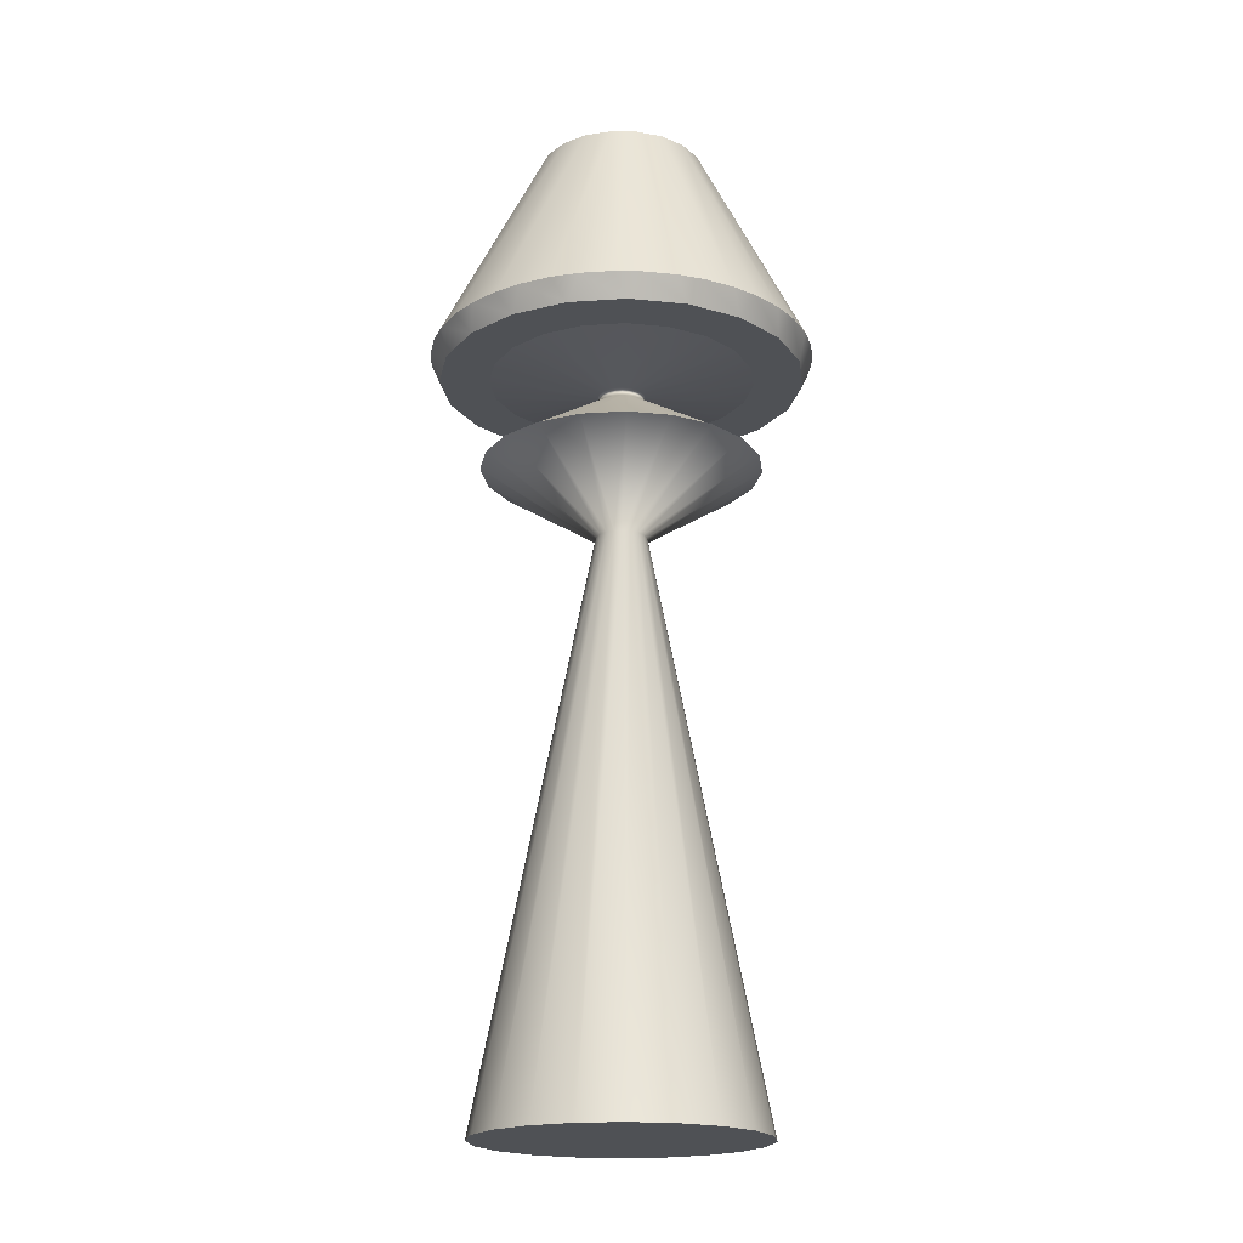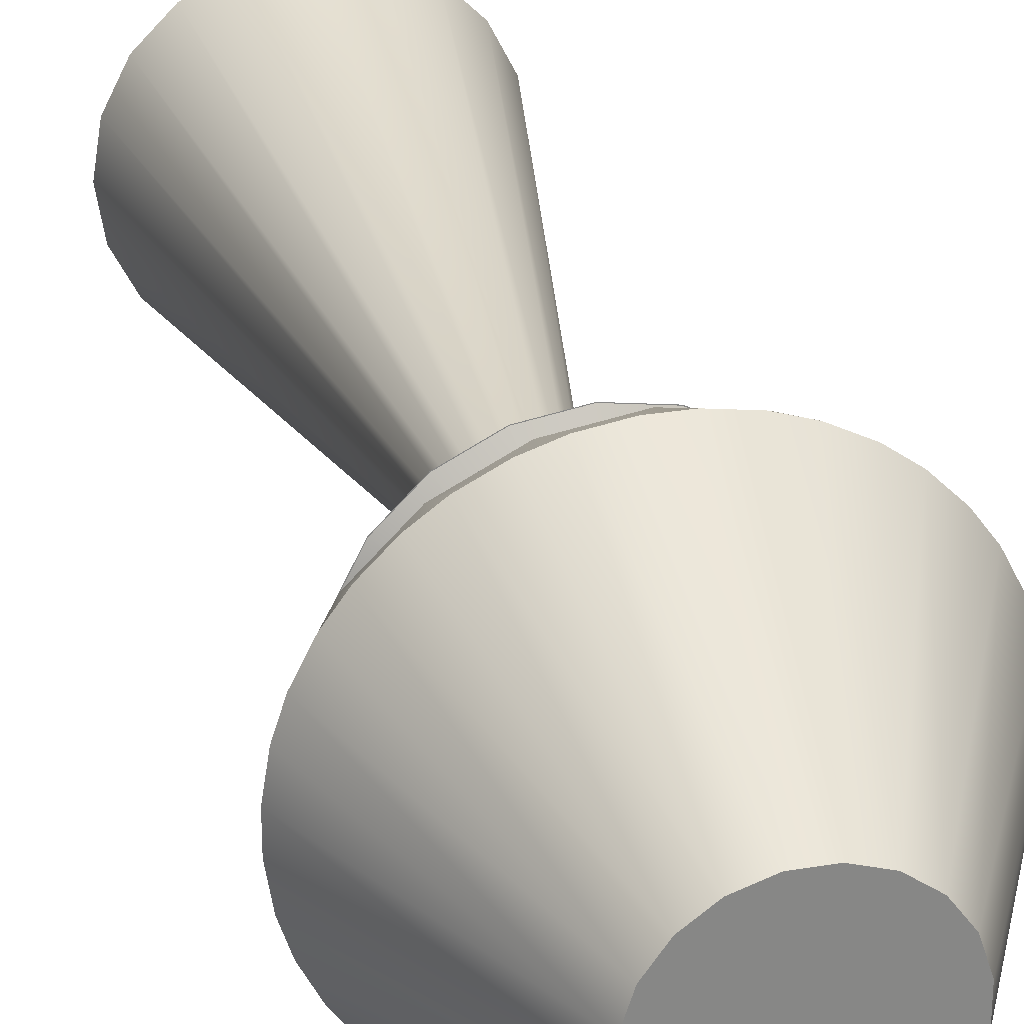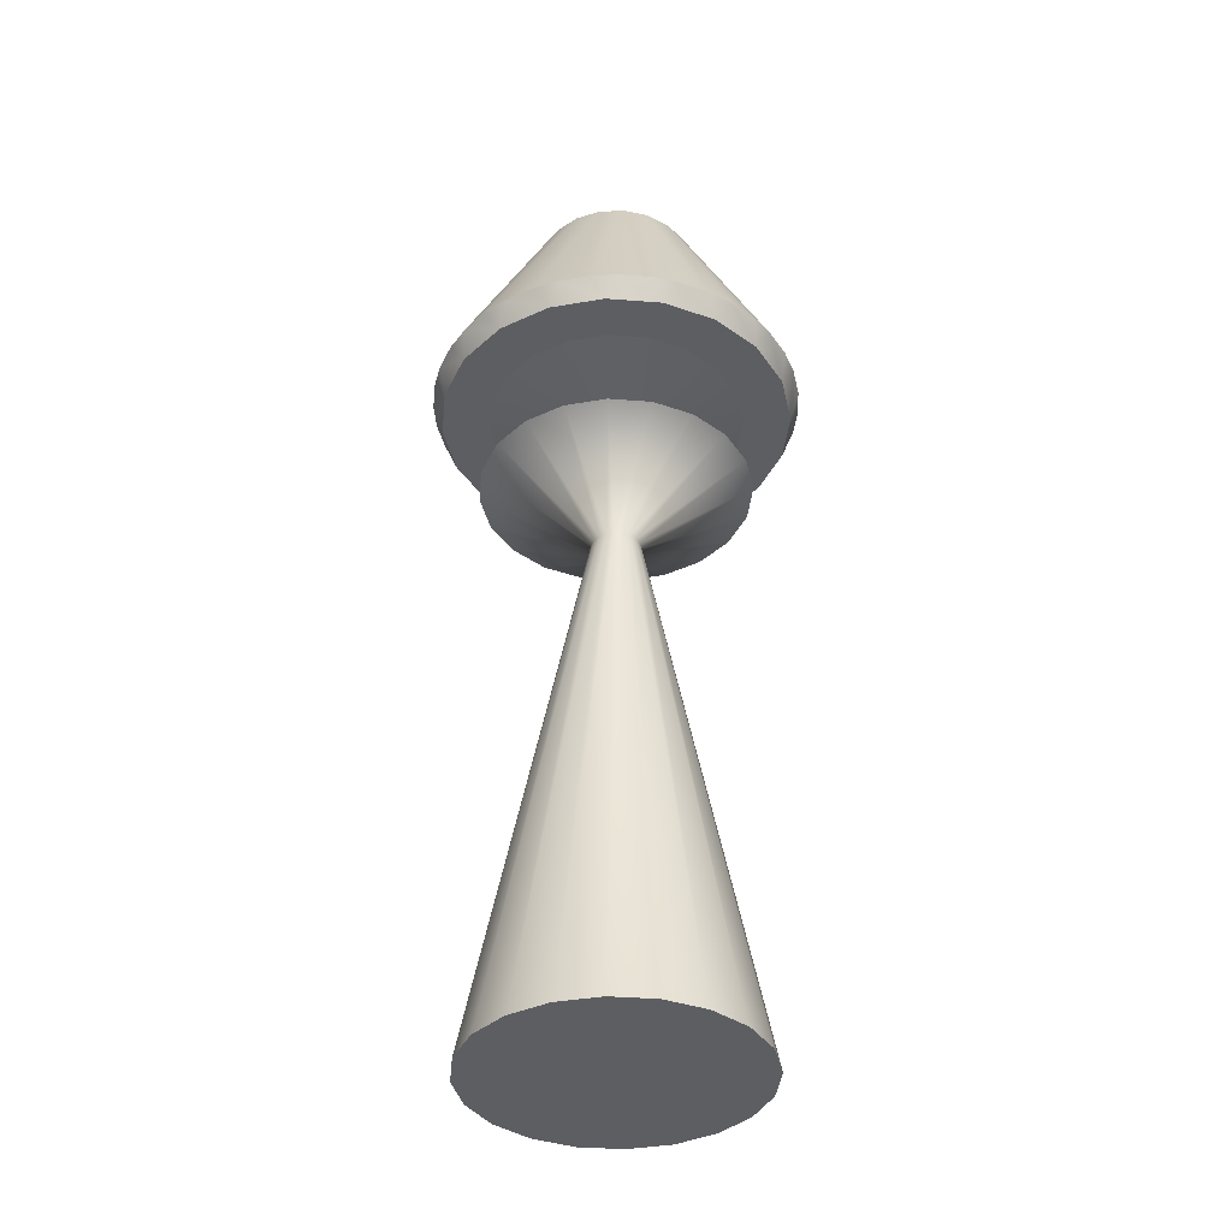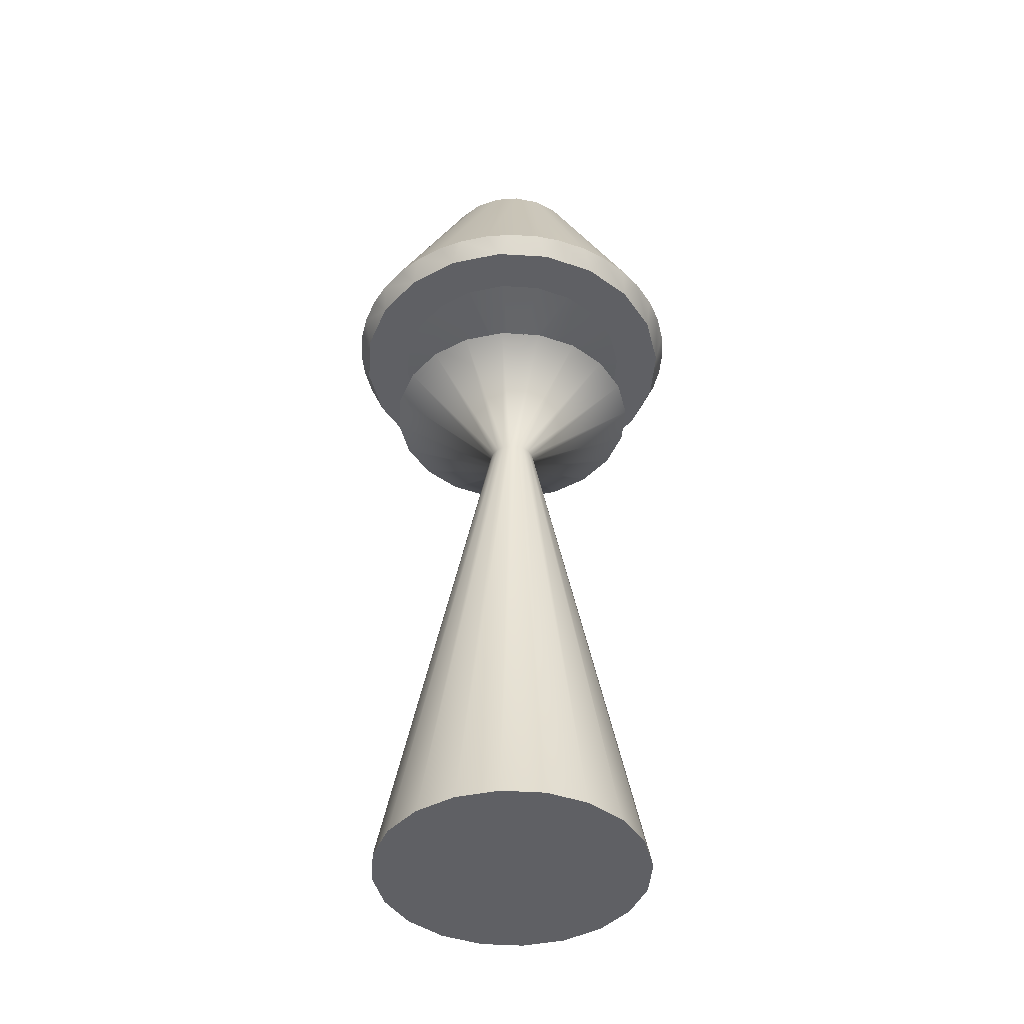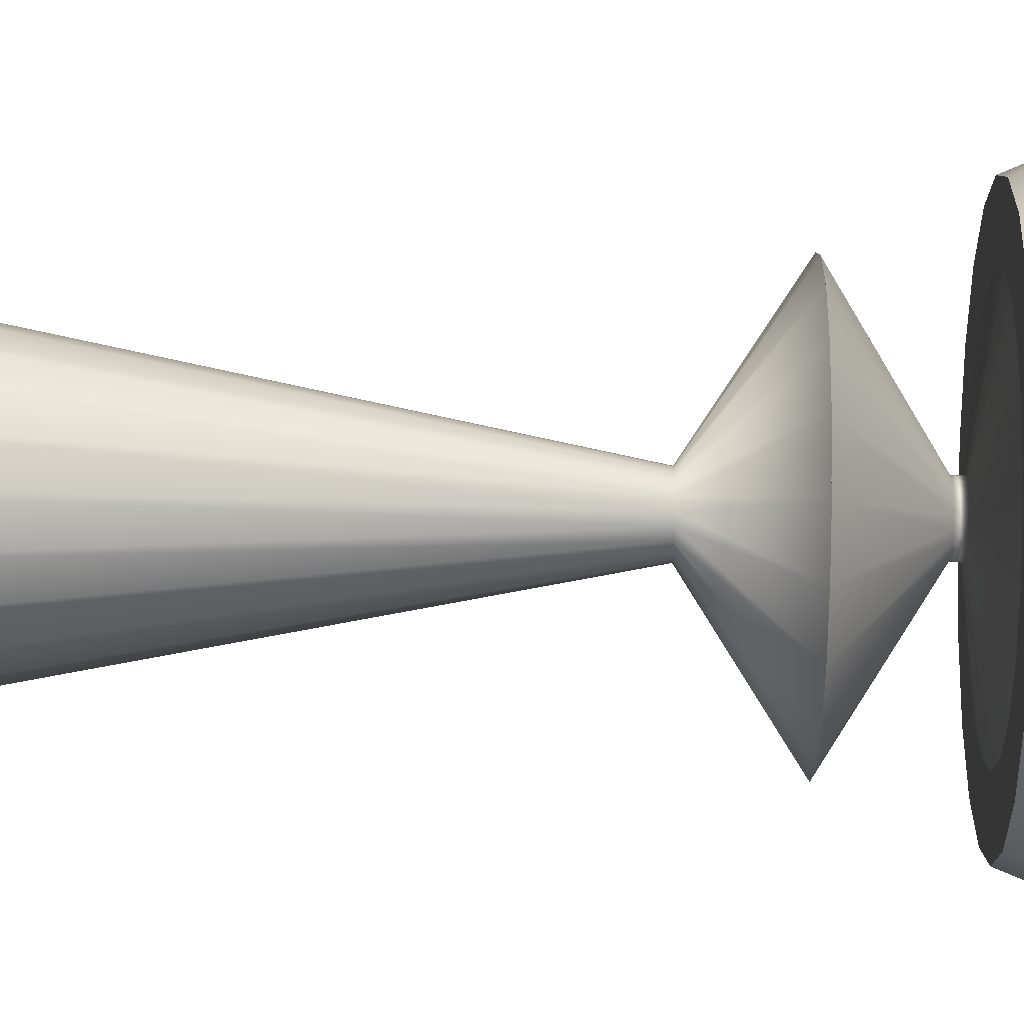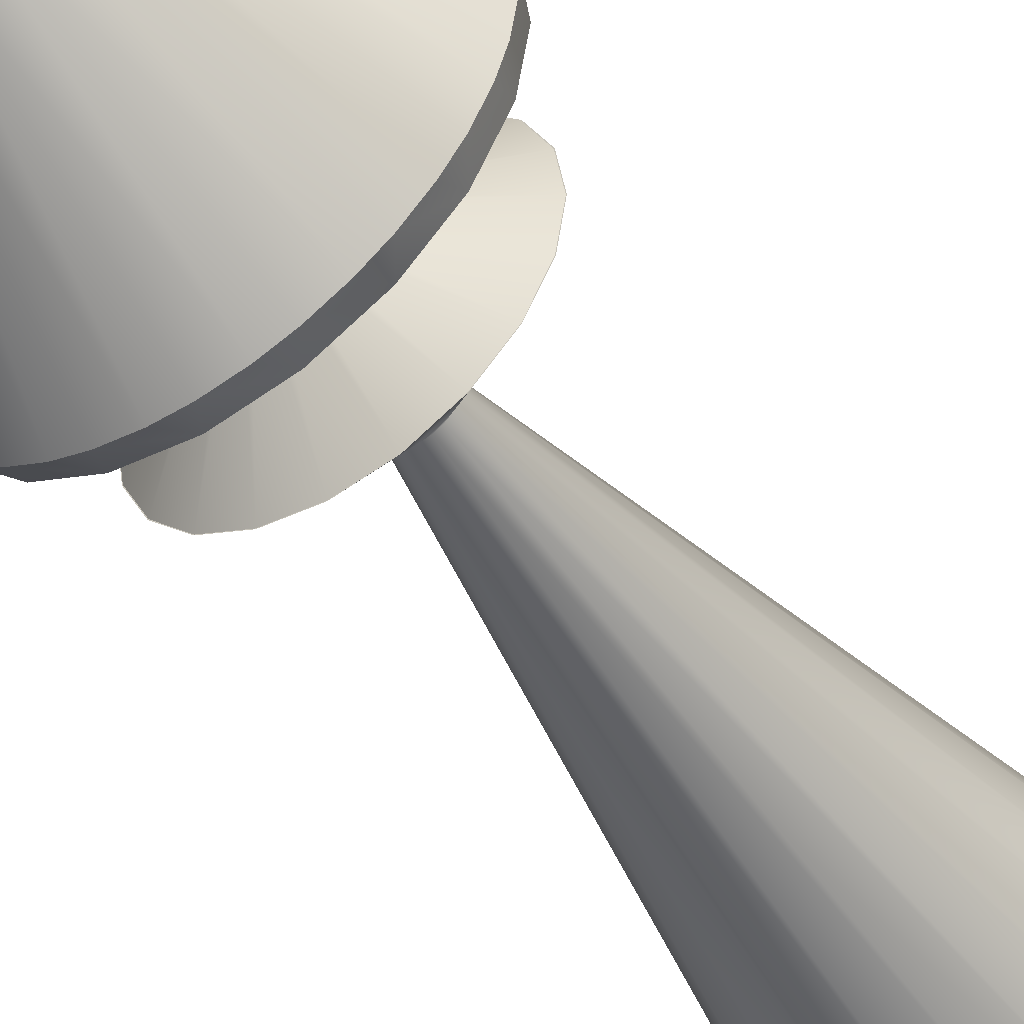
<metadata>
{"format":"obj","ext":"obj","renderer":"f3d","projection":"perspective","resolution":1024,"background":"white","views":[{"elev":-19.5,"azim":124.2,"up":"+Y"},{"elev":27.7,"azim":165.3,"up":"+Z"},{"elev":-38.3,"azim":-86.6,"up":"+Y"},{"elev":-43.6,"azim":-31.2,"up":"+Y"},{"elev":68.5,"azim":90.9,"up":"+Z"},{"elev":-48.4,"azim":-145.9,"up":"+Z"}]}
</metadata>
<code>
g default
v 0.8444 4.139 -0.2744
v 0.7183 4.139 -0.5219
v 0.5219 4.139 -0.7183
v 0.2744 4.139 -0.8444
v 0 4.139 -0.8878
v -0.2744 4.139 -0.8444
v -0.5219 4.139 -0.7183
v -0.7183 4.139 -0.5219
v -0.8444 4.139 -0.2744
v -0.8878 4.139 0
v -0.8444 4.139 0.2744
v -0.7183 4.139 0.5219
v -0.5219 4.139 0.7183
v -0.2744 4.139 0.8444
v -0 4.139 0.8878
v 0.2744 4.139 0.8444
v 0.5219 4.139 0.7183
v 0.7183 4.139 0.5219
v 0.8444 4.139 0.2744
v 0.8878 4.139 0
v 0.8444 4.75 -0.2744
v 0.7183 4.75 -0.5219
v 0.5219 4.75 -0.7183
v 0.2744 4.75 -0.8444
v 0 4.75 -0.8878
v -0.2744 4.75 -0.8444
v -0.5219 4.75 -0.7183
v -0.7183 4.75 -0.5219
v -0.8444 4.75 -0.2744
v -0.8878 4.75 0
v -0.8444 4.75 0.2744
v -0.7183 4.75 0.5219
v -0.5219 4.75 0.7183
v -0.2744 4.75 0.8444
v -0 4.75 0.8878
v 0.2744 4.75 0.8444
v 0.5219 4.75 0.7183
v 0.7183 4.75 0.5219
v 0.8444 4.75 0.2744
v 0.8878 4.75 0
v 0 4.139 0
v 0 4.75 0
v 0.1484 4.648 -0
v 0.1411 4.648 0.04585
v 0.12 4.648 0.08722
v 0.08722 4.648 0.12
v 0.04585 4.648 0.1411
v -0 4.648 0.1484
v -0.04585 4.648 0.1411
v -0.08722 4.648 0.12
v -0.12 4.648 0.08722
v -0.1411 4.648 0.04585
v -0.1484 4.648 -0
v -0.1411 4.648 -0.04585
v -0.12 4.648 -0.08722
v -0.08722 4.648 -0.12
v -0.04585 4.648 -0.1411
v -0 4.648 -0.1484
v 0.04585 4.648 -0.1411
v 0.08722 4.648 -0.12
v 0.12 4.648 -0.08722
v 0.1411 4.648 -0.04585
v 0.04458 4.597 -0.1379
v 0.08479 4.597 -0.1173
v 0.1167 4.597 -0.08522
v 0.1372 4.597 -0.0448
v 0.1443 4.597 -0
v 0.1372 4.597 0.0448
v 0.1167 4.597 0.08522
v 0.08479 4.597 0.1173
v 0.04458 4.597 0.1379
v -0 4.597 0.145
v -0.04458 4.597 0.1379
v -0.08479 4.597 0.1173
v -0.1167 4.597 0.08522
v -0.1372 4.597 0.0448
v -0.1443 4.597 -0
v -0.1372 4.597 -0.0448
v -0.1167 4.597 -0.08522
v -0.08479 4.597 -0.1173
v -0.04458 4.597 -0.1379
v -0 4.597 -0.145
v 1.185 4.895 -0.2912
v 1.102 4.744 -0.3582
v 1.13 4.895 -0.461
v 1.037 4.895 -0.6432
v 0.9378 4.744 -0.6814
v 0.9322 4.895 -0.7876
v 0.7876 4.895 -0.9322
v 0.6814 4.744 -0.9378
v 0.6432 4.895 -1.037
v 0.461 4.895 -1.13
v 0.3582 4.744 -1.102
v 0.2912 4.895 -1.185
v 0.08925 4.895 -1.217
v 0 4.744 -1.159
v -0.08925 4.895 -1.217
v -0.2912 4.895 -1.185
v -0.3582 4.744 -1.102
v -0.461 4.895 -1.13
v -0.6432 4.895 -1.037
v -0.6814 4.744 -0.9378
v -0.7876 4.895 -0.9322
v -0.9322 4.895 -0.7876
v -0.9378 4.744 -0.6814
v -1.037 4.895 -0.6432
v -1.13 4.895 -0.461
v -1.102 4.744 -0.3582
v -1.185 4.895 -0.2912
v -1.217 4.895 -0.08925
v -1.159 4.744 0
v -1.217 4.895 0.08925
v -1.185 4.895 0.2912
v -1.102 4.744 0.3582
v -1.13 4.895 0.461
v -1.037 4.895 0.6432
v -0.9378 4.744 0.6814
v -0.9322 4.895 0.7876
v -0.7876 4.895 0.9322
v -0.6814 4.744 0.9378
v -0.6432 4.895 1.037
v -0.461 4.895 1.13
v -0.3582 4.744 1.102
v -0.2912 4.895 1.185
v -0.08925 4.895 1.217
v -0 4.744 1.159
v 0.08925 4.895 1.217
v 0.2912 4.895 1.185
v 0.3582 4.744 1.102
v 0.461 4.895 1.13
v 0.6432 4.895 1.037
v 0.6814 4.744 0.9378
v 0.7876 4.895 0.9322
v 0.9322 4.895 0.7876
v 0.9378 4.744 0.6814
v 1.037 4.895 0.6432
v 1.13 4.895 0.461
v 1.102 4.744 0.3582
v 1.185 4.895 0.2912
v 1.217 4.895 0.08925
v 1.159 4.744 -0
v 1.217 4.895 -0.08925
v 0.5326 6.266 -0.08436
v 0.4805 6.266 -0.2448
v 0.3813 6.266 -0.3813
v 0.2448 6.266 -0.4805
v 0.08436 6.266 -0.5326
v -0.08436 6.266 -0.5326
v -0.2448 6.266 -0.4805
v -0.3813 6.266 -0.3813
v -0.4805 6.266 -0.2448
v -0.5326 6.266 -0.08436
v -0.5326 6.266 0.08436
v -0.4805 6.266 0.2448
v -0.3813 6.266 0.3813
v -0.2448 6.266 0.4805
v -0.08436 6.266 0.5326
v 0.08436 6.266 0.5326
v 0.2448 6.266 0.4805
v 0.3813 6.266 0.3813
v 0.4805 6.266 0.2448
v 0.5326 6.266 0.08436
v 0.846 0 -0.2749
v 0.7197 0 -0.5229
v 0.5229 0 -0.7197
v 0.2749 0 -0.846
v 0 0 -0.8895
v -0.2749 0 -0.846
v -0.5229 0 -0.7197
v -0.7197 0 -0.5229
v -0.846 0 -0.2749
v -0.8895 0 0
v -0.846 0 0.2749
v -0.7197 0 0.5229
v -0.5229 0 0.7197
v -0.2749 0 0.846
v -0 0 0.8895
v 0.2749 0 0.846
v 0.5229 0 0.7197
v 0.7197 0 0.5229
v 0.846 0 0.2749
v 0.8895 0 0
v 0.846 4.14 -0.2749
v 0.7197 4.14 -0.5229
v 0.5229 4.14 -0.7197
v 0.2749 4.14 -0.846
v 0 4.14 -0.8895
v -0.2749 4.14 -0.846
v -0.5229 4.14 -0.7197
v -0.7197 4.14 -0.5229
v -0.846 4.14 -0.2749
v -0.8895 4.14 0
v -0.846 4.14 0.2749
v -0.7197 4.14 0.5229
v -0.5229 4.14 0.7197
v -0.2749 4.14 0.846
v -0 4.14 0.8895
v 0.2749 4.14 0.846
v 0.5229 4.14 0.7197
v 0.7197 4.14 0.5229
v 0.846 4.14 0.2749
v 0.8895 4.14 0
v 0 0 0
v 0 4.14 0
v -0.0959 3.671 0.132
v -0.132 3.671 0.0959
v -0.1552 3.671 0.05042
v -0.1632 3.671 -0
v -0.1552 3.671 -0.05042
v -0.132 3.671 -0.0959
v -0.0959 3.671 -0.132
v -0.05042 3.671 -0.1552
v -0 3.671 -0.1632
v 0.05042 3.671 -0.1552
v 0.0959 3.671 -0.132
v 0.132 3.671 -0.0959
v 0.1552 3.671 -0.05042
v 0.1632 3.671 -0
v 0.1552 3.671 0.05042
v 0.132 3.671 0.0959
v 0.0959 3.671 0.132
v 0.05042 3.671 0.1552
v -0 3.671 0.1632
v -0.05042 3.671 0.1552
g pCylinder3
f 1 2 65 66
f 2 3 64 65
f 3 4 63 64
f 4 5 82 63
f 5 6 81 82
f 6 7 80 81
f 7 8 79 80
f 8 9 78 79
f 9 10 77 78
f 10 11 76 77
f 11 12 75 76
f 12 13 74 75
f 13 14 73 74
f 14 15 72 73
f 15 16 71 72
f 16 17 70 71
f 17 18 69 70
f 18 19 68 69
f 19 20 67 68
f 20 1 66 67
f 2 1 41
f 3 2 41
f 4 3 41
f 5 4 41
f 6 5 41
f 7 6 41
f 8 7 41
f 9 8 41
f 10 9 41
f 11 10 41
f 12 11 41
f 13 12 41
f 14 13 41
f 15 14 41
f 16 15 41
f 17 16 41
f 18 17 41
f 19 18 41
f 20 19 41
f 1 20 41
f 21 22 42
f 22 23 42
f 23 24 42
f 24 25 42
f 25 26 42
f 26 27 42
f 27 28 42
f 28 29 42
f 29 30 42
f 30 31 42
f 31 32 42
f 32 33 42
f 33 34 42
f 34 35 42
f 35 36 42
f 36 37 42
f 37 38 42
f 38 39 42
f 39 40 42
f 40 21 42
f 44 43 40 39
f 45 44 39 38
f 46 45 38 37
f 47 46 37 36
f 48 47 36 35
f 49 48 35 34
f 50 49 34 33
f 51 50 33 32
f 52 51 32 31
f 53 52 31 30
f 54 53 30 29
f 55 54 29 28
f 56 55 28 27
f 57 56 27 26
f 58 57 26 25
f 59 58 25 24
f 60 59 24 23
f 61 60 23 22
f 62 61 22 21
f 43 62 21 40
f 64 63 59 60
f 65 64 60 61
f 66 65 61 62
f 67 66 62 43
f 68 67 43 44
f 69 68 44 45
f 70 69 45 46
f 71 70 46 47
f 72 71 47 48
f 73 72 48 49
f 74 73 49 50
f 75 74 50 51
f 76 75 51 52
f 77 76 52 53
f 78 77 53 54
f 79 78 54 55
f 80 79 55 56
f 81 80 56 57
f 82 81 57 58
f 63 82 58 59
f 83 85 144 143
f 84 83 142 141
f 85 84 87 86
f 86 88 145 144
f 88 87 90 89
f 89 91 146 145
f 91 90 93 92
f 92 94 147 146
f 94 93 96 95
f 95 97 148 147
f 97 96 99 98
f 98 100 149 148
f 100 99 102 101
f 101 103 150 149
f 103 102 105 104
f 104 106 151 150
f 106 105 108 107
f 107 109 152 151
f 109 108 111 110
f 110 112 153 152
f 112 111 114 113
f 113 115 154 153
f 115 114 117 116
f 116 118 155 154
f 118 117 120 119
f 119 121 156 155
f 121 120 123 122
f 122 124 157 156
f 124 123 126 125
f 125 127 158 157
f 127 126 129 128
f 128 130 159 158
f 130 129 132 131
f 131 133 160 159
f 133 132 135 134
f 134 136 161 160
f 136 135 138 137
f 137 139 162 161
f 139 138 141 140
f 140 142 143 162
f 84 141 138 135 132 129 126 123 120 117 114 111 108 105 102 99 96 93 90 87
f 85 86 144
f 88 89 145
f 91 92 146
f 94 95 147
f 97 98 148
f 100 101 149
f 103 104 150
f 106 107 151
f 109 110 152
f 112 113 153
f 115 116 154
f 118 119 155
f 121 122 156
f 124 125 157
f 127 128 158
f 130 131 159
f 133 134 160
f 136 137 161
f 139 140 162
f 142 83 143
f 83 84 85
f 86 87 88
f 89 90 91
f 92 93 94
f 95 96 97
f 98 99 100
f 101 102 103
f 104 105 106
f 107 108 109
f 110 111 112
f 113 114 115
f 116 117 118
f 119 120 121
f 122 123 124
f 125 126 127
f 128 129 130
f 131 132 133
f 134 135 136
f 137 138 139
f 140 141 142
f 143 144 145 146 147 148 149 150 151 152 153 154 155 156 157 158 159 160 161 162
f 163 164 216 217
f 164 165 215 216
f 165 166 214 215
f 166 167 213 214
f 167 168 212 213
f 168 169 211 212
f 169 170 210 211
f 170 171 209 210
f 171 172 208 209
f 172 173 207 208
f 173 174 206 207
f 174 175 205 206
f 175 176 224 205
f 176 177 223 224
f 177 178 222 223
f 178 179 221 222
f 179 180 220 221
f 180 181 219 220
f 181 182 218 219
f 182 163 217 218
f 164 163 203
f 165 164 203
f 166 165 203
f 167 166 203
f 168 167 203
f 169 168 203
f 170 169 203
f 171 170 203
f 172 171 203
f 173 172 203
f 174 173 203
f 175 174 203
f 176 175 203
f 177 176 203
f 178 177 203
f 179 178 203
f 180 179 203
f 181 180 203
f 182 181 203
f 163 182 203
f 183 184 204
f 184 185 204
f 185 186 204
f 186 187 204
f 187 188 204
f 188 189 204
f 189 190 204
f 190 191 204
f 191 192 204
f 192 193 204
f 193 194 204
f 194 195 204
f 195 196 204
f 196 197 204
f 197 198 204
f 198 199 204
f 199 200 204
f 200 201 204
f 201 202 204
f 202 183 204
f 206 205 195 194
f 207 206 194 193
f 208 207 193 192
f 209 208 192 191
f 210 209 191 190
f 211 210 190 189
f 212 211 189 188
f 213 212 188 187
f 214 213 187 186
f 215 214 186 185
f 216 215 185 184
f 217 216 184 183
f 218 217 183 202
f 219 218 202 201
f 220 219 201 200
f 221 220 200 199
f 222 221 199 198
f 223 222 198 197
f 224 223 197 196
f 205 224 196 195

</code>
